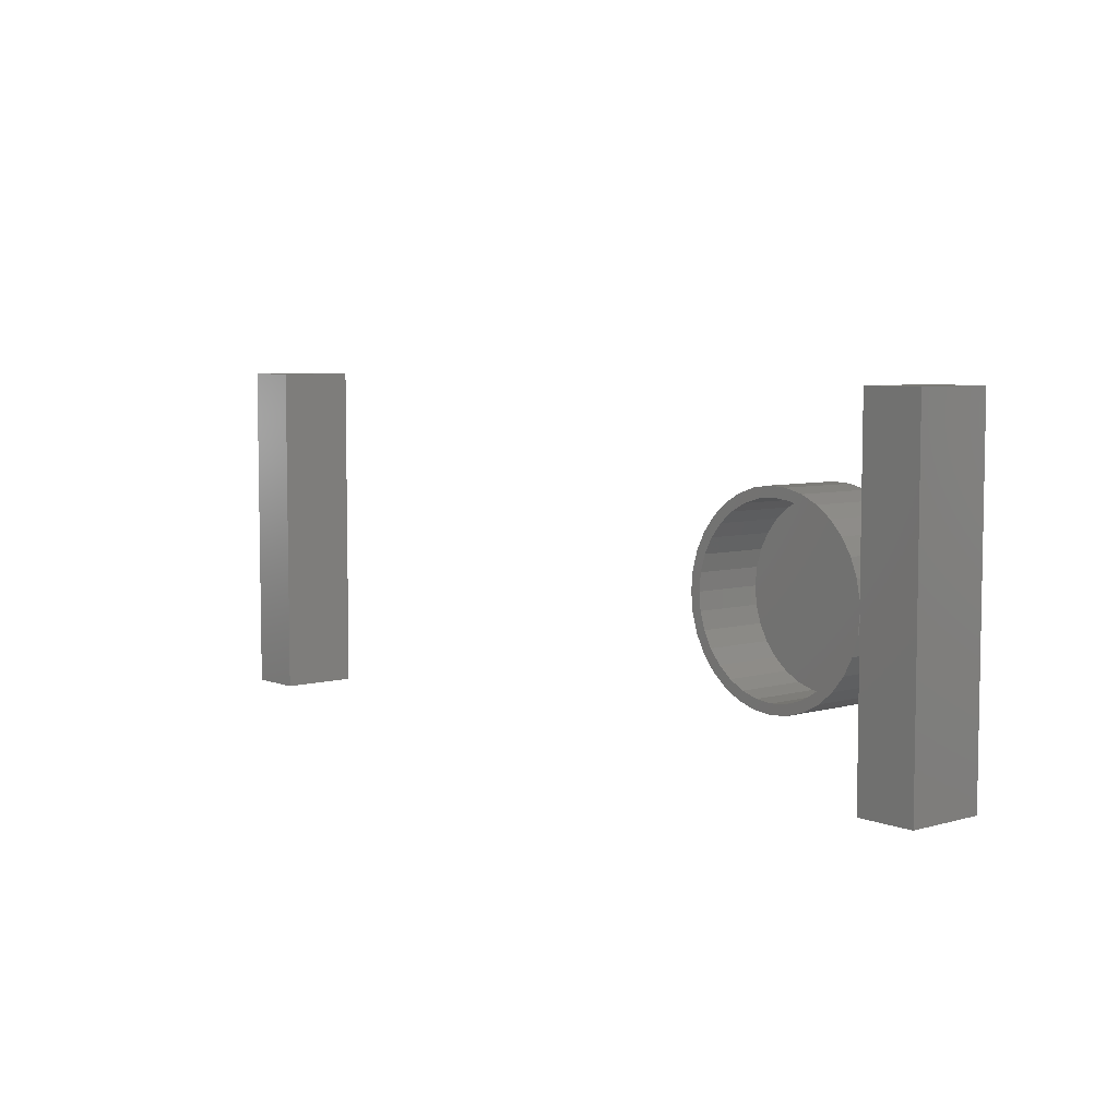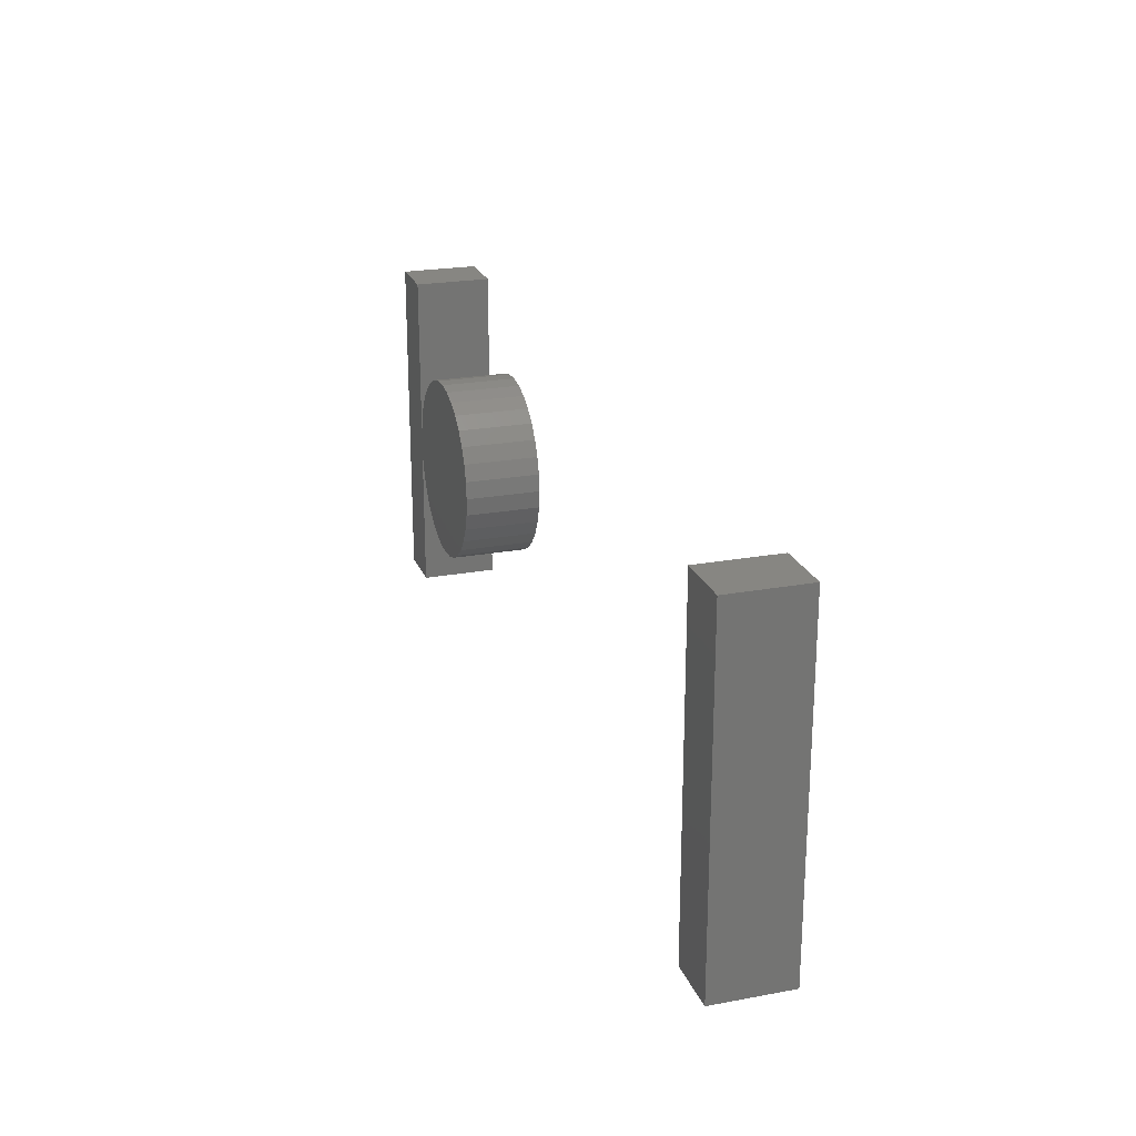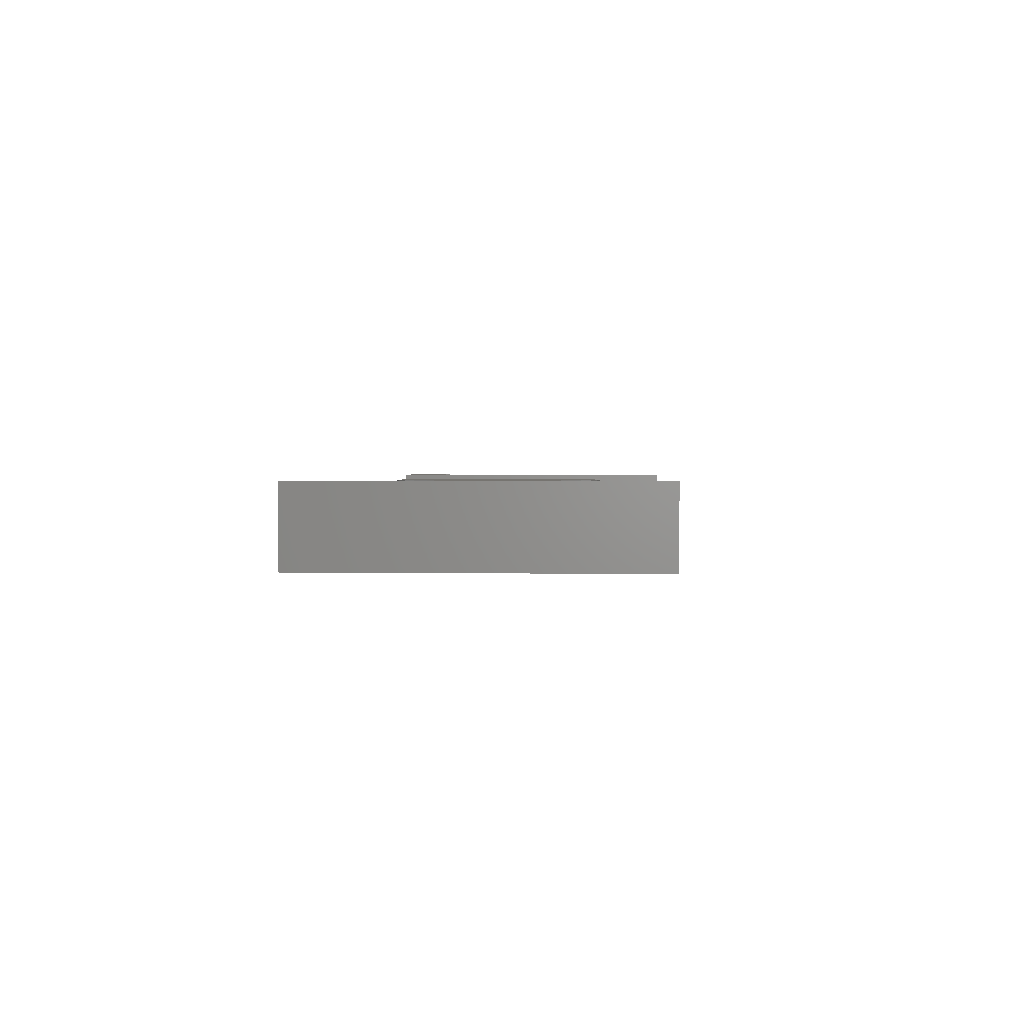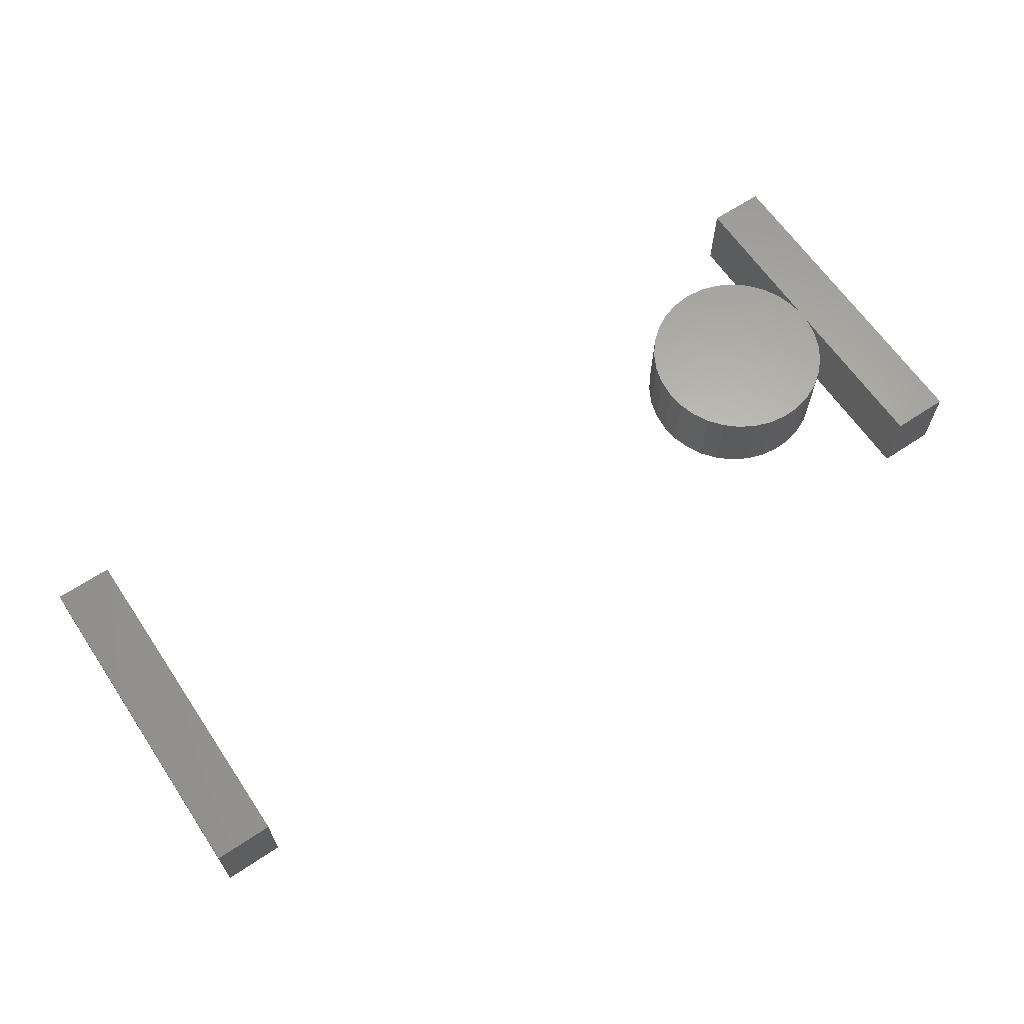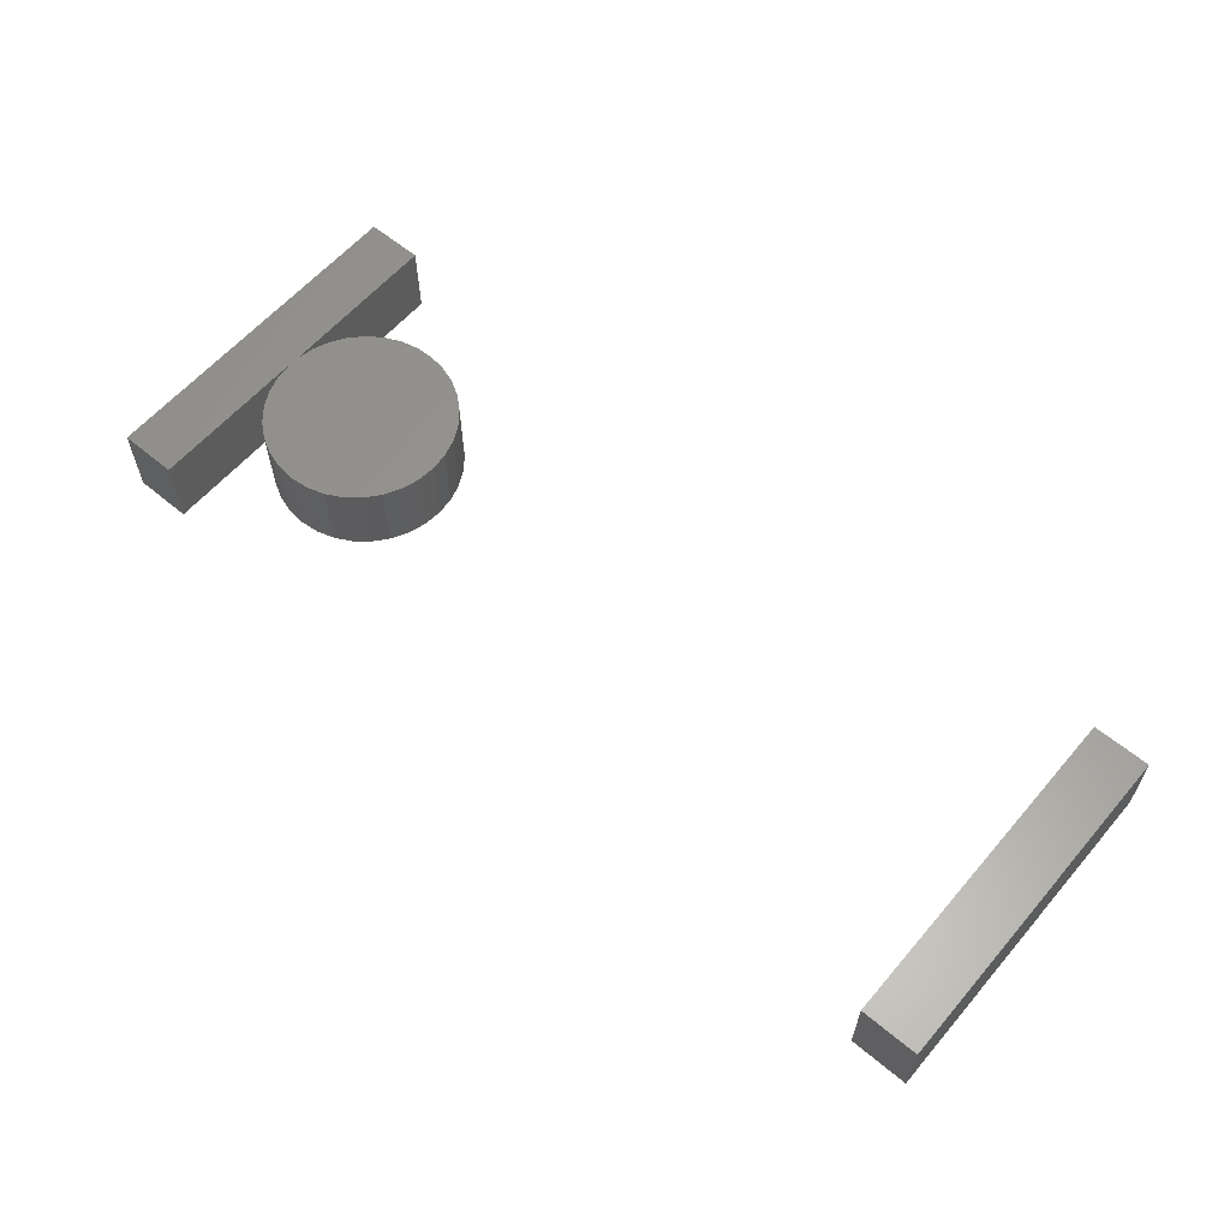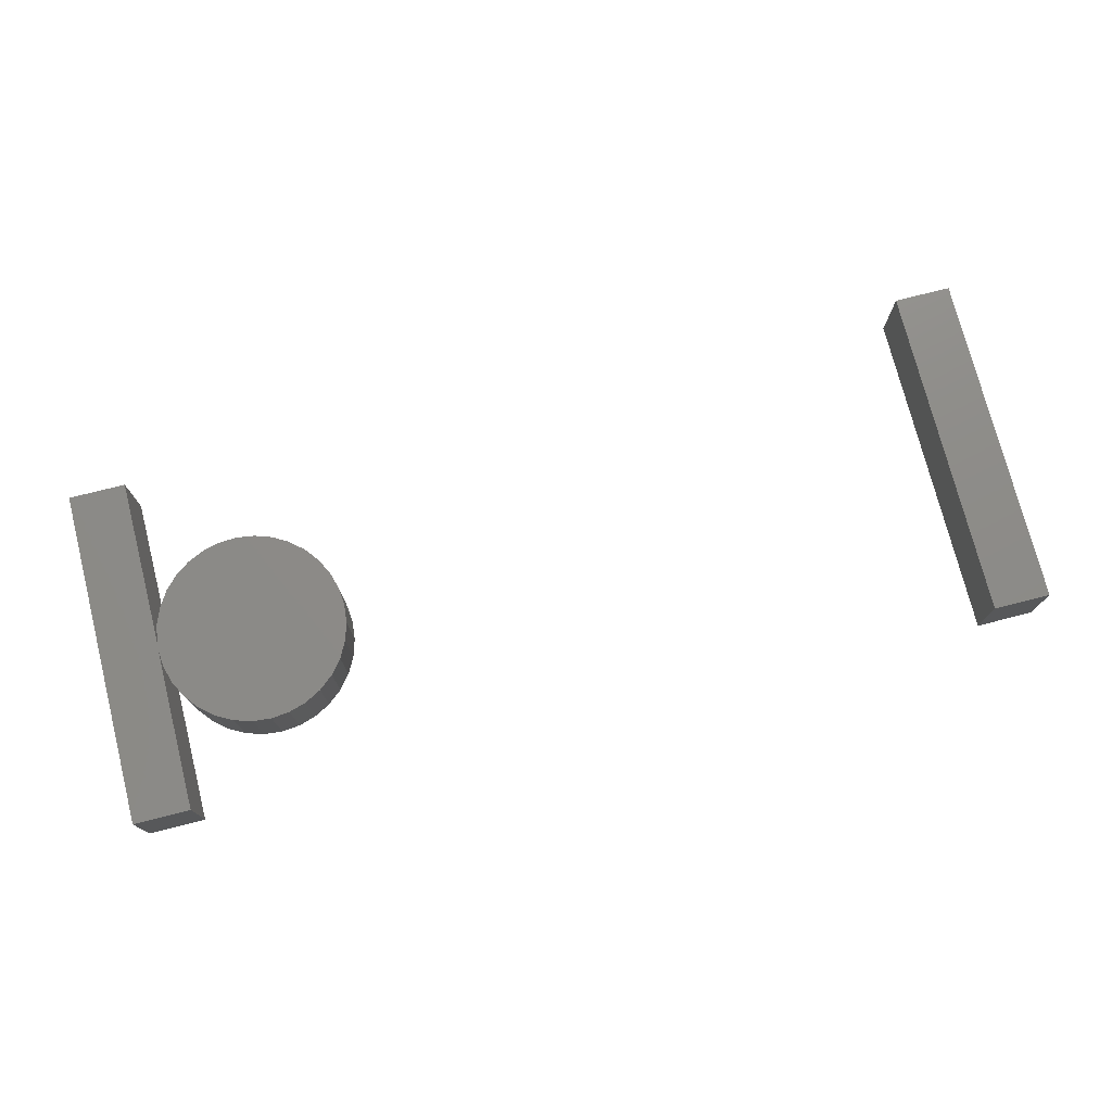
<metadata>
{"format":"stl","ext":"stl","renderer":"f3d","projection":"perspective","resolution":1024,"background":"white","views":[{"elev":6.0,"azim":49.6,"up":"+Z"},{"elev":22.7,"azim":-107.6,"up":"+Z"},{"elev":1.6,"azim":93.6,"up":"+Y"},{"elev":64.0,"azim":-34.0,"up":"+Y"},{"elev":60.3,"azim":-139.6,"up":"+Y"},{"elev":75.2,"azim":165.8,"up":"+Y"}]}
</metadata>
<code>
# stl→obj: 148 verts, 288 faces
v 0.04605 -0.0625 0.2734
v 1.674e-17 -0.0625 0.2734
v 0.04605 -0.0625 0.1382
v 0 -0.0625 0
v 0.04605 -0.0625 -2.82e-18
v 0.04605 0 -2.82e-18
v 0 0 0
v 0.04605 0 0.1382
v 1.674e-17 0 0.2734
v 0.04605 0 0.2734
v 0.7031 4.098e-17 0.2734
v 0.7492 4.386e-17 0.2734
v 0.7028 3.942e-17 0.1381
v 0.6237 3.448e-17 0.2072
v 0.6381 3.538e-17 0.2064
v 0.6094 3.358e-17 0.2051
v 0.6522 3.626e-17 0.203
v 0.5957 3.273e-17 0.2004
v 0.6653 3.708e-17 0.1969
v 0.5831 3.195e-17 0.1932
v 0.6771 3.781e-17 0.1885
v 0.5722 3.126e-17 0.1837
v 0.687 3.844e-17 0.178
v 0.6694 3.733e-17 0.06807
v 0.5849 3.206e-17 0.06807
v 0.6809 3.805e-17 0.07752
v 0.5981 3.288e-17 0.06105
v 0.6562 3.651e-17 0.06105
v 0.6123 3.377e-17 0.05672
v 0.642 3.562e-17 0.05672
v 0.6271 3.469e-17 0.05526
v 0.7031 3.944e-17 0.1313
v 0.7017 3.935e-17 0.1164
v 0.5526 3.004e-17 0.1164
v 0.5512 2.995e-17 0.1313
v 0.7492 4.386e-17 -2.82e-18
v 0.7031 4.098e-17 0
v 0.5632 3.07e-17 0.1724
v 0.6948 3.892e-17 0.1658
v 0.5566 3.029e-17 0.1595
v 0.7001 3.925e-17 0.1523
v 0.5525 3.004e-17 0.1457
v 0.5734 3.134e-17 0.07752
v 0.564 3.075e-17 0.08903
v 0.6903 3.864e-17 0.08903
v 0.5569 3.031e-17 0.1022
v 0.6973 3.908e-17 0.1022
v 0.7028 -0.0625 0.1381
v 0.694 -0.0625 0.1446
v 0.6953 -0.0625 0.1313
v 0.7001 -0.0625 0.1523
v 0.6271 -0.0625 0.1994
v 0.6381 -0.0625 0.2064
v 0.6237 -0.0625 0.2072
v 0.6094 -0.0625 0.2051
v 0.5893 -0.0625 0.1879
v 0.601 -0.0625 0.1942
v 0.5831 -0.0625 0.1932
v 0.5722 -0.0625 0.1837
v 0.5789 -0.0625 0.1795
v 0.5632 -0.0625 0.1724
v 0.5705 -0.0625 0.1691
v 0.5566 -0.0625 0.1595
v 0.5642 -0.0625 0.1573
v 0.5525 -0.0625 0.1457
v 0.5603 -0.0625 0.1446
v 0.5642 -0.0625 0.1052
v 0.5603 -0.0625 0.1179
v 0.5526 -0.0625 0.1164
v 0.5569 -0.0625 0.1022
v 0.5705 -0.0625 0.09337
v 0.564 -0.0625 0.08903
v 0.5789 -0.0625 0.08304
v 0.5734 -0.0625 0.07752
v 0.5893 -0.0625 0.07457
v 0.5849 -0.0625 0.06807
v 0.601 -0.0625 0.06827
v 0.6138 -0.0625 0.06439
v 0.5981 -0.0625 0.06105
v 0.6271 -0.0625 0.06308
v 0.6123 -0.0625 0.05672
v 0.6271 -0.0625 0.05526
v 0.7017 -0.0625 0.1164
v 0.694 -0.0625 0.1179
v 0.6901 -0.0625 0.1052
v 0.6973 -0.0625 0.1022
v 0.6838 -0.0625 0.09337
v 0.6903 -0.0625 0.08903
v 0.6753 -0.0625 0.08304
v 0.6809 -0.0625 0.07752
v 0.665 -0.0625 0.07457
v 0.6694 -0.0625 0.06807
v 0.6532 -0.0625 0.06827
v 0.6404 -0.0625 0.06439
v 0.6562 -0.0625 0.06105
v 0.642 -0.0625 0.05672
v 0.7492 -0.0625 0.2734
v 0.7031 -0.0625 0.2734
v 0.6522 -0.0625 0.203
v 0.6404 -0.0625 0.1981
v 0.6653 -0.0625 0.1969
v 0.6532 -0.0625 0.1942
v 0.665 -0.0625 0.1879
v 0.6771 -0.0625 0.1885
v 0.6753 -0.0625 0.1795
v 0.687 -0.0625 0.178
v 0.6838 -0.0625 0.1691
v 0.6948 -0.0625 0.1658
v 0.6901 -0.0625 0.1573
v 0.7031 -0.0625 0.1313
v 0.7031 -0.0625 0
v 0.7492 -0.0625 -2.82e-18
v 0.5512 -0.0625 0.1313
v 0.559 -0.0625 0.1313
v 0.5957 -0.0625 0.2004
v 0.6138 -0.0625 0.1981
v 0.6271 -0.007812 0.06308
v 0.6404 -0.007812 0.06439
v 0.6532 -0.007812 0.06827
v 0.665 -0.007812 0.07457
v 0.6753 -0.007812 0.08304
v 0.6838 -0.007812 0.09337
v 0.6901 -0.007812 0.1052
v 0.694 -0.007812 0.1179
v 0.6953 -0.007812 0.1313
v 0.6138 -0.007812 0.06439
v 0.601 -0.007812 0.06827
v 0.5893 -0.007812 0.07457
v 0.5789 -0.007812 0.08304
v 0.5705 -0.007812 0.09337
v 0.5642 -0.007812 0.1052
v 0.5603 -0.007812 0.1179
v 0.559 -0.007812 0.1313
v 0.6271 -0.007812 0.1994
v 0.6138 -0.007812 0.1981
v 0.601 -0.007812 0.1942
v 0.5893 -0.007812 0.1879
v 0.5789 -0.007812 0.1795
v 0.5705 -0.007812 0.1691
v 0.5642 -0.007812 0.1573
v 0.5603 -0.007812 0.1446
v 0.6404 -0.007812 0.1981
v 0.6532 -0.007812 0.1942
v 0.665 -0.007812 0.1879
v 0.6753 -0.007812 0.1795
v 0.6838 -0.007812 0.1691
v 0.6901 -0.007812 0.1573
v 0.694 -0.007812 0.1446
f 1 2 3
f 3 2 4
f 3 4 5
f 6 7 8
f 8 7 9
f 8 9 10
f 2 9 4
f 4 9 7
f 10 9 1
f 1 9 2
f 3 8 1
f 1 8 10
f 5 6 3
f 3 6 8
f 7 6 4
f 4 6 5
f 11 12 13
f 14 15 16
f 16 15 17
f 17 18 16
f 19 18 17
f 19 20 18
f 20 19 21
f 21 22 20
f 23 22 21
f 24 25 26
f 27 25 24
f 28 27 24
f 29 27 28
f 30 29 28
f 31 29 30
f 32 33 34
f 32 34 35
f 32 35 13
f 32 13 12
f 32 12 36
f 32 36 37
f 22 23 38
f 38 23 39
f 38 39 40
f 40 39 41
f 40 41 42
f 42 41 13
f 42 13 35
f 25 43 26
f 26 43 44
f 26 44 45
f 45 44 46
f 45 46 47
f 47 46 34
f 47 34 33
f 48 49 50
f 48 51 49
f 52 53 54
f 52 54 55
f 56 57 58
f 58 59 56
f 60 56 59
f 59 61 60
f 60 61 62
f 62 61 63
f 62 63 64
f 64 63 65
f 64 65 66
f 67 68 69
f 69 70 67
f 71 67 70
f 70 72 71
f 73 71 72
f 72 74 73
f 73 74 75
f 75 74 76
f 75 76 77
f 78 77 76
f 76 79 78
f 79 80 78
f 80 79 81
f 80 81 82
f 83 84 85
f 83 85 86
f 86 85 87
f 86 87 88
f 88 87 89
f 88 89 90
f 89 91 90
f 92 90 91
f 92 91 93
f 92 93 94
f 92 94 95
f 95 94 80
f 96 95 80
f 80 82 96
f 48 97 98
f 52 99 53
f 99 52 100
f 99 100 101
f 101 100 102
f 101 102 103
f 101 103 104
f 104 103 105
f 104 105 106
f 106 105 107
f 106 107 108
f 108 107 109
f 108 109 51
f 51 109 49
f 110 111 112
f 110 112 97
f 110 97 48
f 110 48 50
f 110 50 84
f 110 84 83
f 113 69 68
f 113 68 114
f 113 114 66
f 113 66 65
f 115 58 57
f 115 57 116
f 115 116 52
f 115 52 55
f 12 11 97
f 97 11 98
f 112 36 97
f 97 36 12
f 37 36 111
f 111 36 112
f 110 32 111
f 111 32 37
f 35 113 42
f 42 113 65
f 42 65 40
f 40 65 63
f 40 63 38
f 38 63 61
f 38 61 22
f 22 61 59
f 22 59 20
f 20 59 58
f 20 58 18
f 18 58 115
f 18 115 16
f 16 115 55
f 16 55 14
f 14 55 54
f 14 54 15
f 15 54 53
f 15 53 17
f 17 53 99
f 17 99 19
f 19 99 101
f 19 101 21
f 21 101 104
f 21 104 23
f 23 104 106
f 23 106 39
f 39 106 108
f 39 108 41
f 41 108 51
f 41 51 13
f 13 51 48
f 32 110 33
f 33 110 83
f 33 83 47
f 47 83 86
f 47 86 45
f 45 86 88
f 45 88 26
f 26 88 90
f 26 90 24
f 24 90 92
f 24 92 28
f 28 92 95
f 28 95 30
f 30 95 96
f 30 96 31
f 31 96 82
f 31 82 29
f 29 82 81
f 29 81 27
f 27 81 79
f 27 79 25
f 25 79 76
f 25 76 43
f 43 76 74
f 43 74 44
f 44 74 72
f 44 72 46
f 46 72 70
f 46 70 34
f 34 70 69
f 34 69 35
f 35 69 113
f 98 11 48
f 48 11 13
f 117 94 118
f 118 94 93
f 118 93 119
f 119 93 91
f 119 91 120
f 120 91 89
f 120 89 121
f 121 89 87
f 121 87 122
f 122 87 85
f 122 85 123
f 123 85 84
f 123 84 124
f 124 84 50
f 124 50 125
f 94 117 80
f 80 117 126
f 80 126 78
f 78 126 127
f 78 127 77
f 77 127 128
f 77 128 75
f 75 128 129
f 75 129 73
f 73 129 130
f 73 130 71
f 71 130 131
f 71 131 67
f 67 131 132
f 67 132 68
f 68 132 133
f 68 133 114
f 134 116 135
f 135 116 57
f 135 57 136
f 136 57 56
f 136 56 137
f 137 56 60
f 137 60 138
f 138 60 62
f 138 62 139
f 139 62 64
f 139 64 140
f 140 64 66
f 140 66 141
f 141 66 114
f 141 114 133
f 116 134 52
f 52 134 142
f 52 142 100
f 100 142 143
f 100 143 102
f 102 143 144
f 102 144 103
f 103 144 145
f 103 145 105
f 105 145 146
f 105 146 107
f 107 146 147
f 107 147 109
f 109 147 148
f 109 148 49
f 49 148 125
f 49 125 50
f 135 142 134
f 142 135 136
f 142 136 143
f 143 136 137
f 143 137 144
f 144 137 138
f 144 138 145
f 145 138 139
f 145 139 146
f 122 129 121
f 121 129 128
f 121 128 120
f 120 128 127
f 120 127 119
f 119 127 126
f 119 126 118
f 118 126 117
f 146 139 147
f 147 139 140
f 147 140 148
f 148 140 141
f 148 141 125
f 125 141 133
f 125 133 124
f 124 133 132
f 124 132 123
f 123 132 131
f 123 131 122
f 122 131 130
f 122 130 129

</code>
